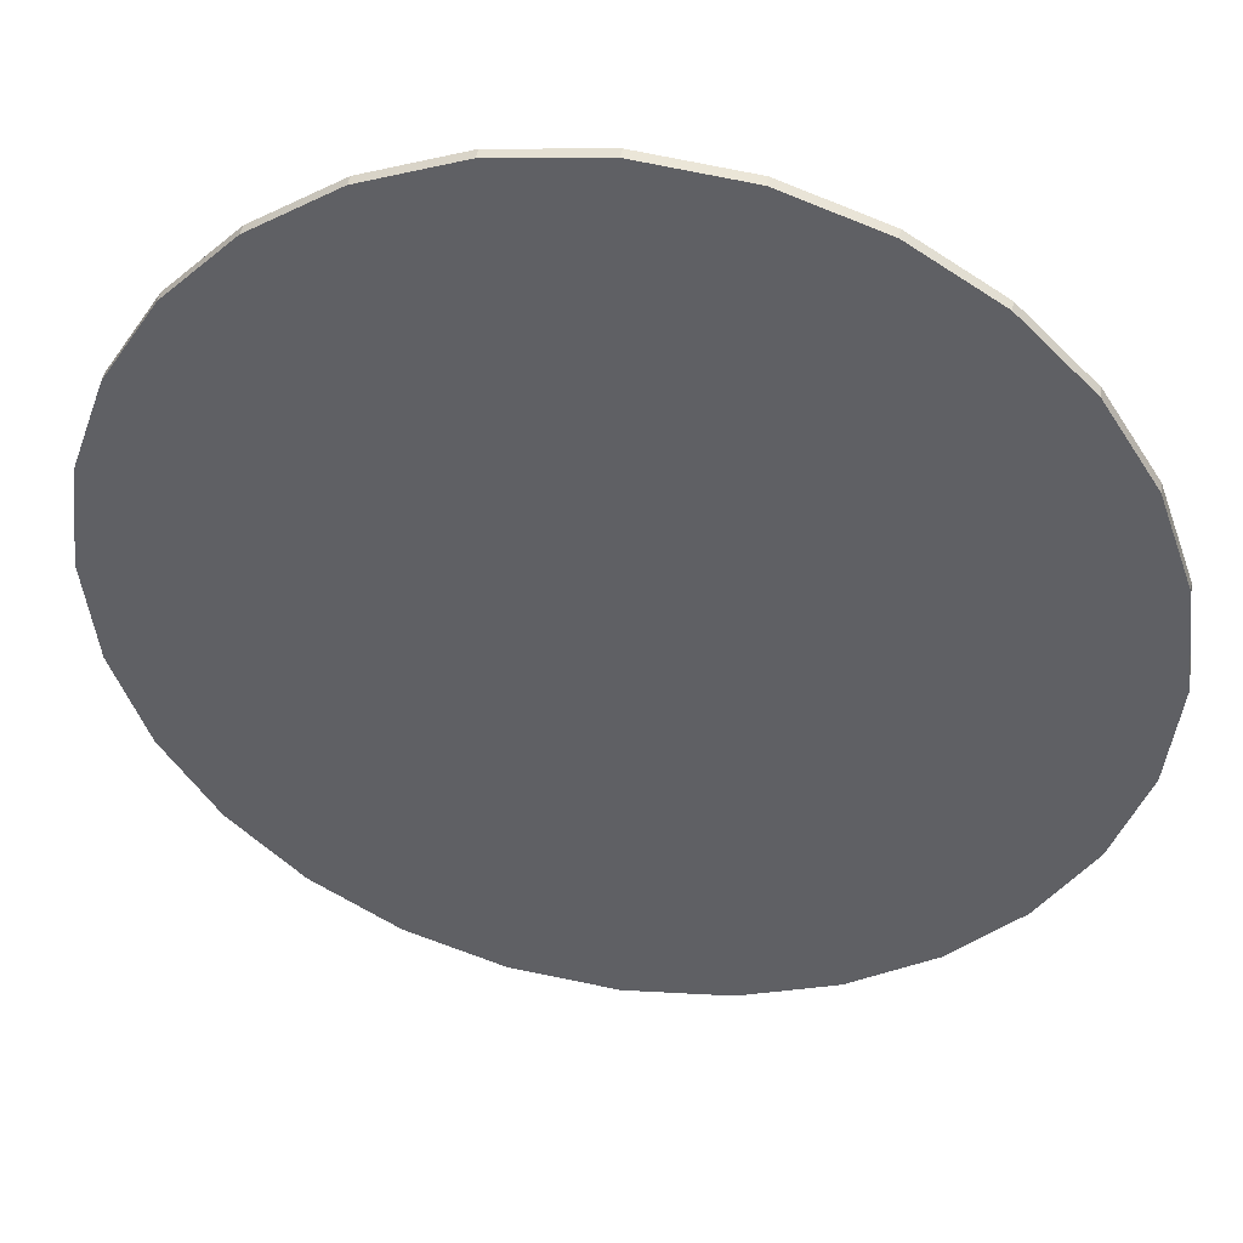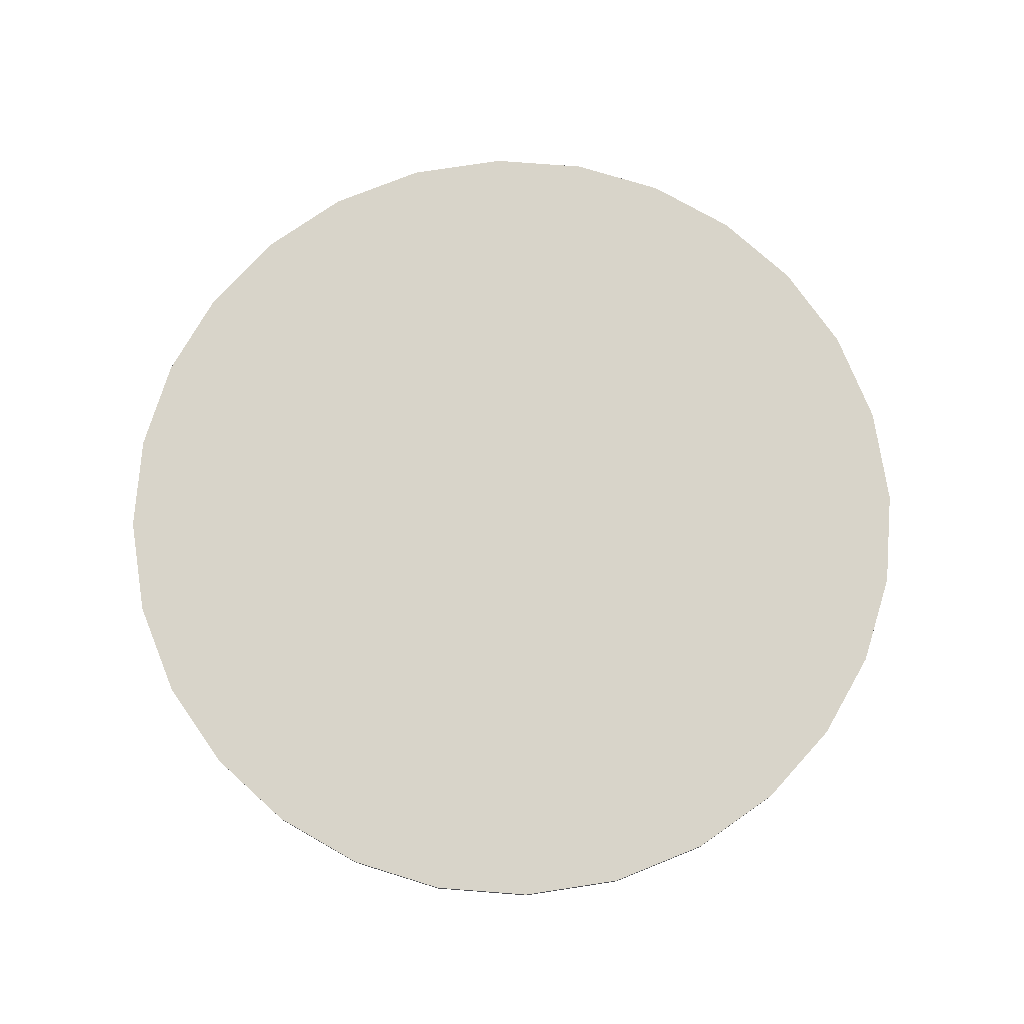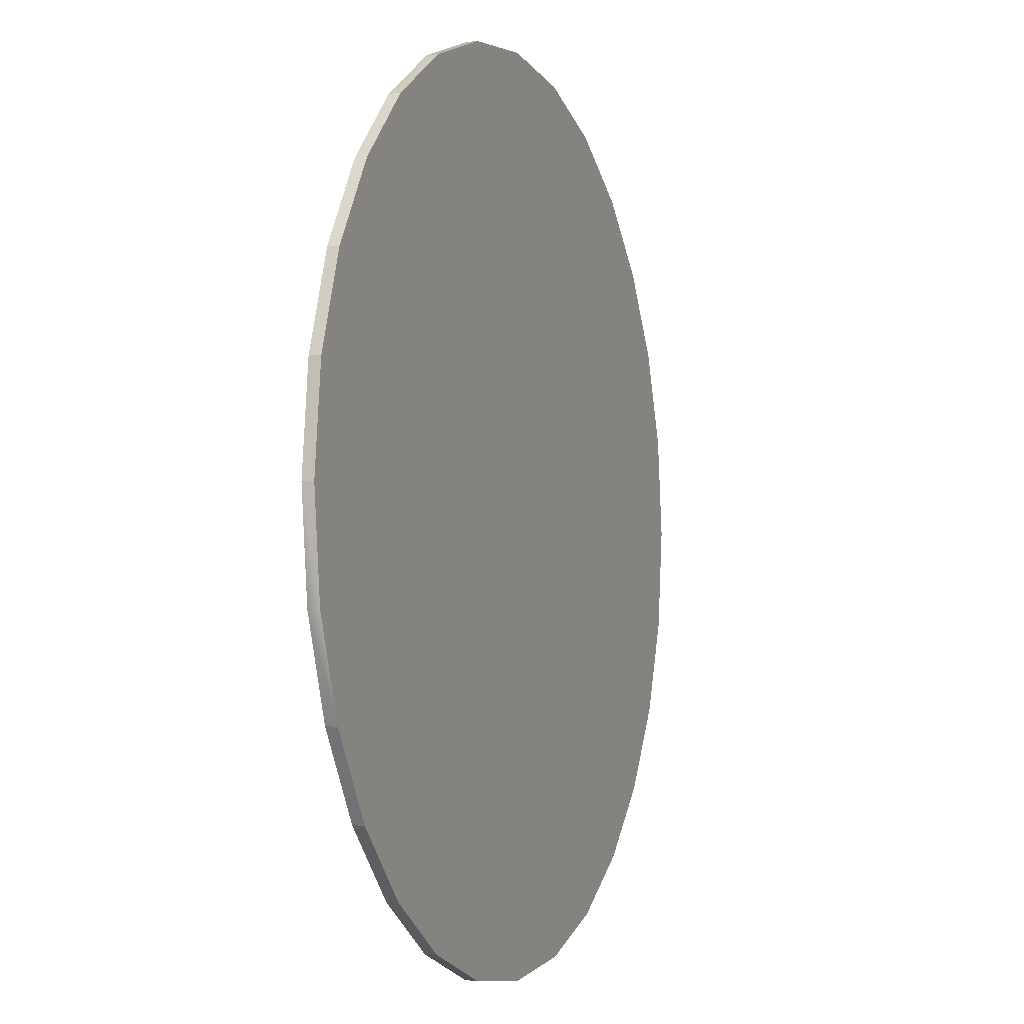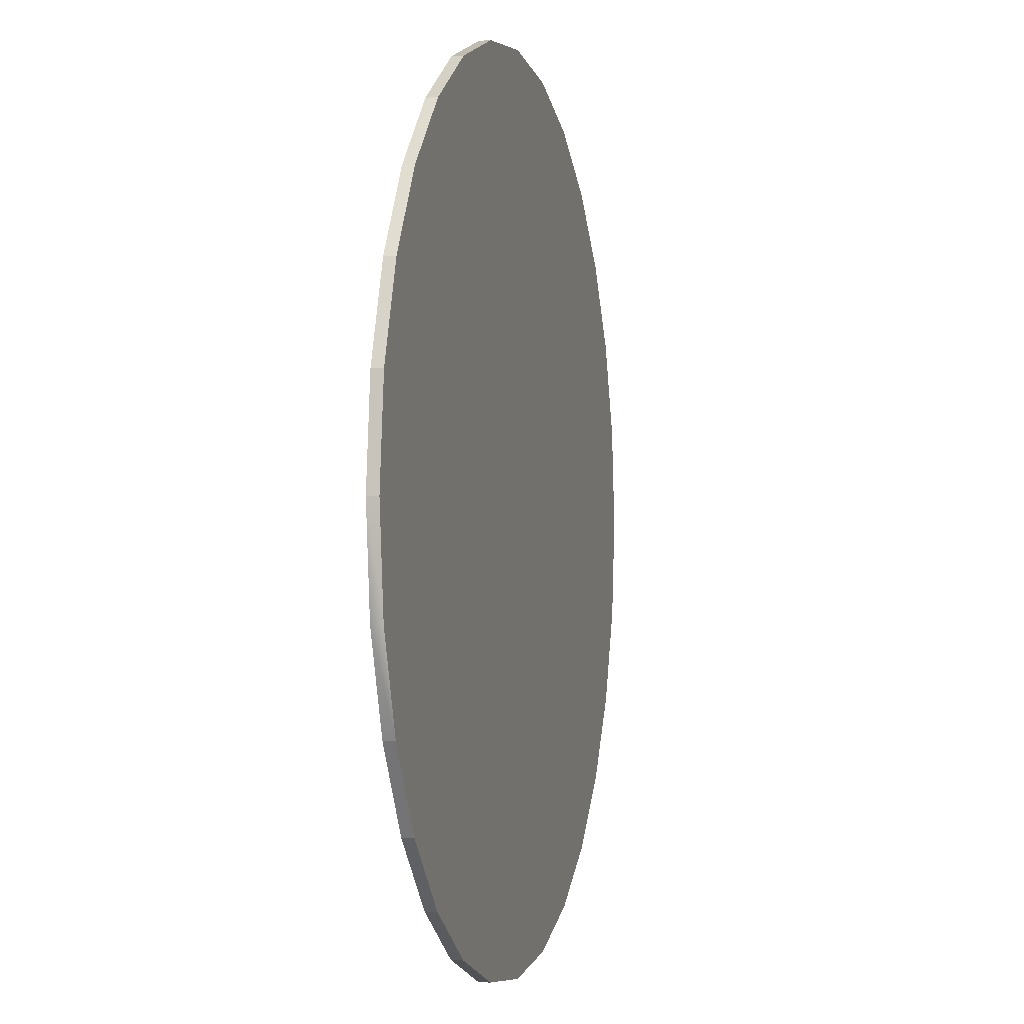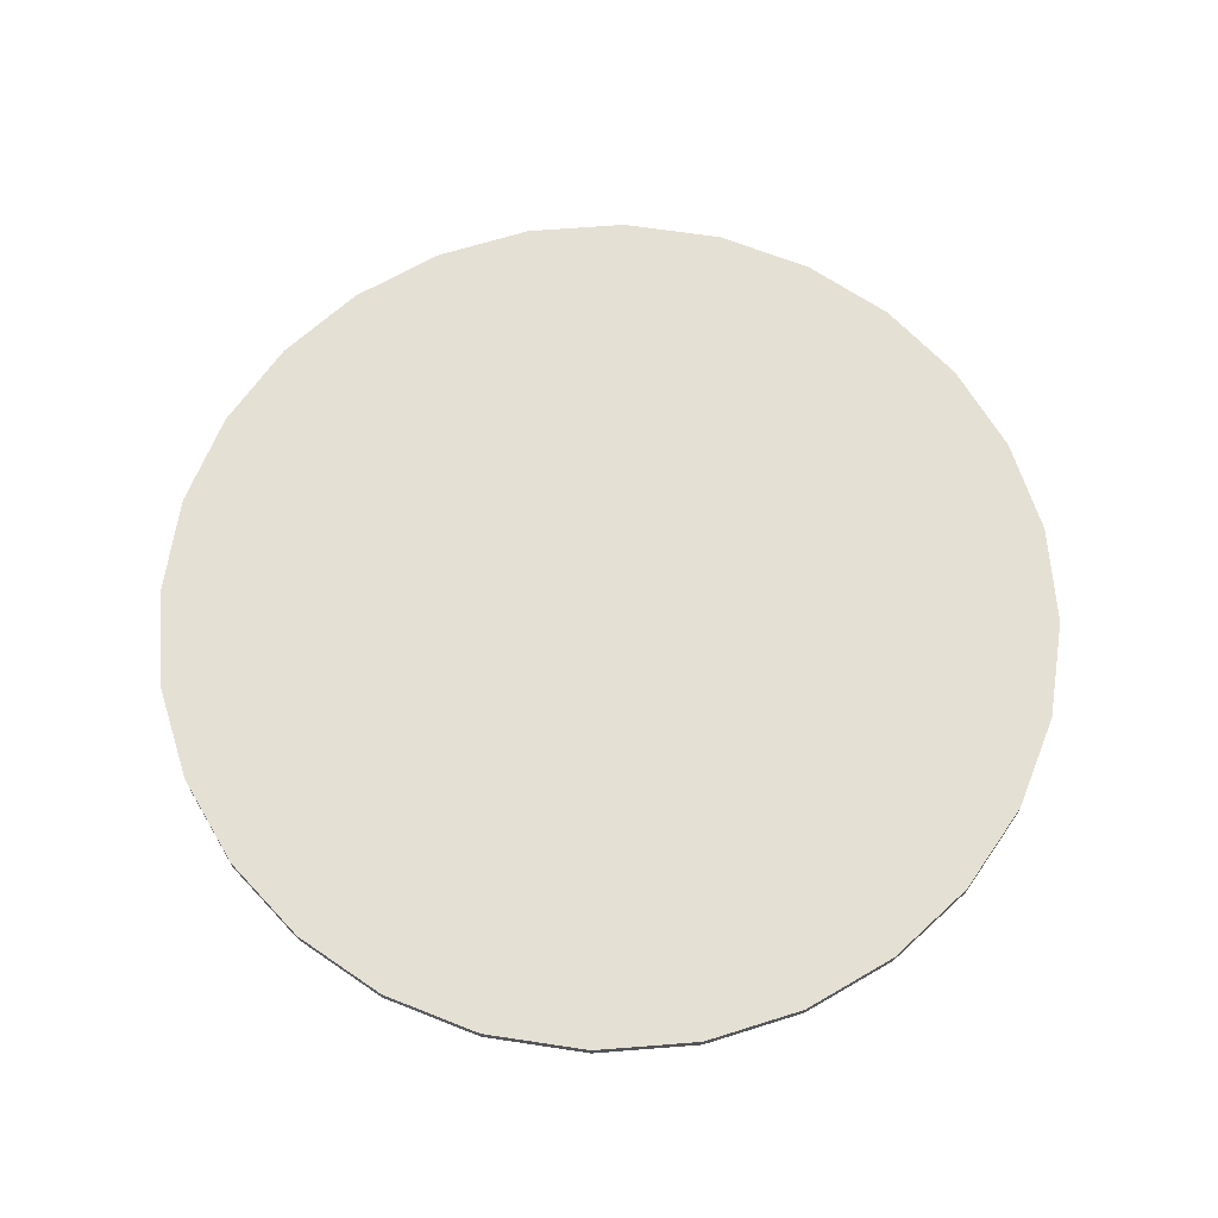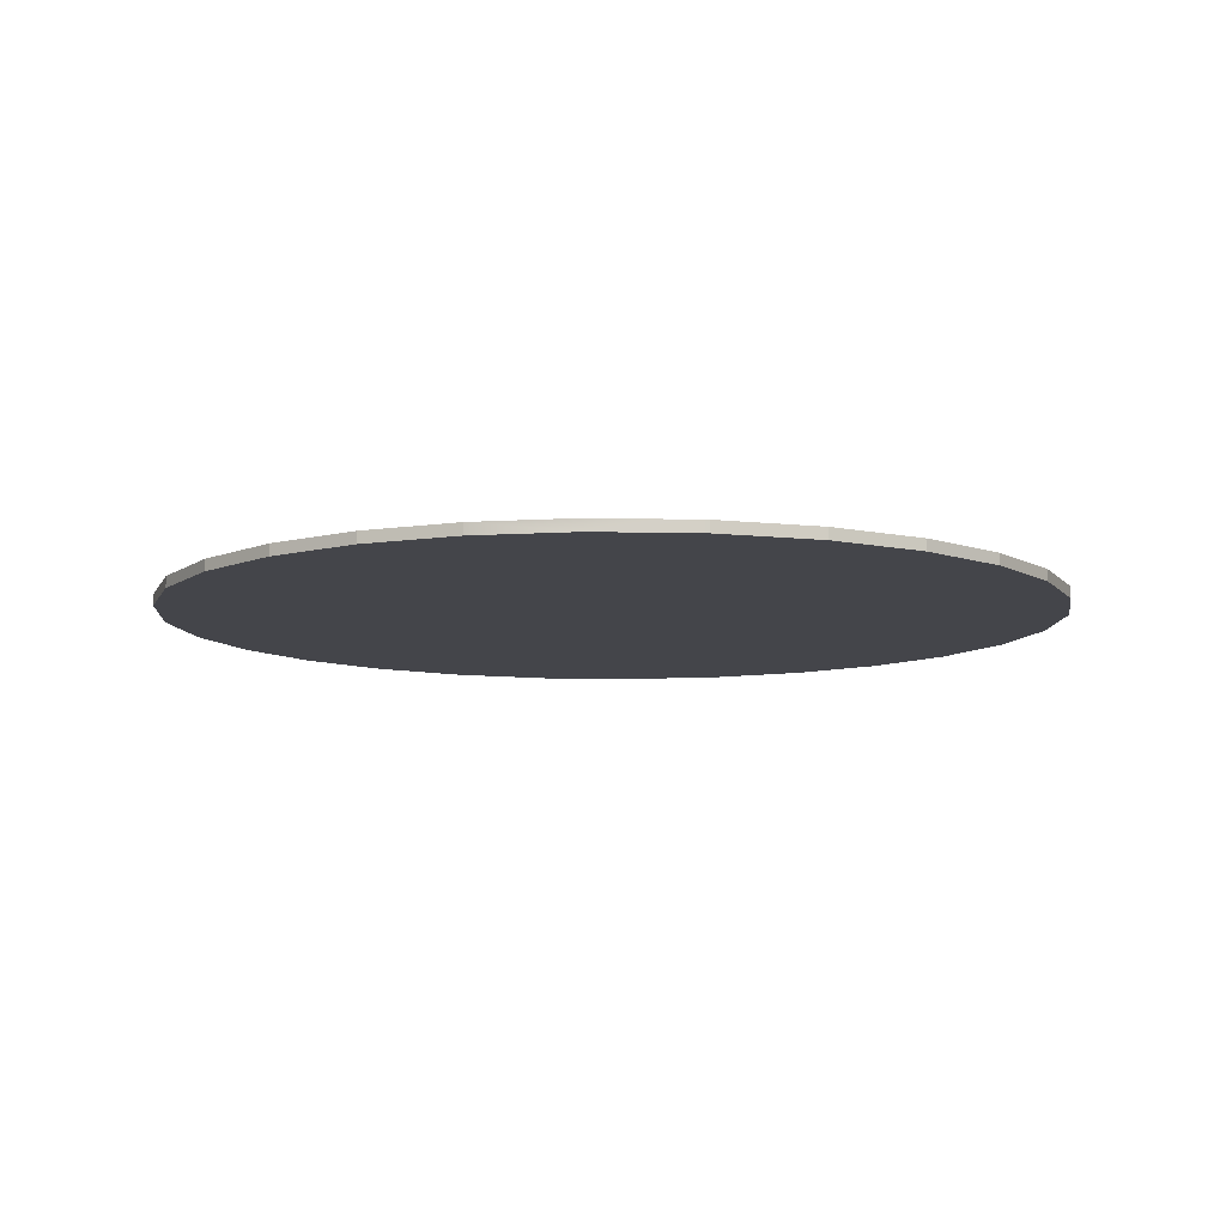
<metadata>
{"format":"obj","ext":"obj","renderer":"f3d","projection":"perspective","resolution":1024,"background":"white","views":[{"elev":43.4,"azim":-170.7,"up":"+Z"},{"elev":75.4,"azim":164.7,"up":"+Y"},{"elev":-3.4,"azim":-68.6,"up":"+Z"},{"elev":-1.7,"azim":-75.7,"up":"+Z"},{"elev":65.9,"azim":-87.9,"up":"+Y"},{"elev":-9.2,"azim":79.8,"up":"+Y"}]}
</metadata>
<code>
o terrain_Woods_#181.001_terrain_Woods_#181_terrain_Woods_#181_terrain_Woods_#181.001
v 1.575 -0.02 0
v 1.533 -0.02 -0.3609
v 1.533 0.02 -0.3609
v 1.575 0.02 -0
v 1.415 -0.02 -0.6923
v 1.415 0.02 -0.6923
v 1.229 -0.02 -0.9848
v 1.229 0.02 -0.9848
v 0.9848 -0.02 -1.229
v 0.9848 0.02 -1.229
v 0.6923 -0.01999 -1.415
v 0.6923 0.02 -1.415
v 0.3609 -0.01999 -1.533
v 0.3609 0.02001 -1.533
v 0 -0.01999 -1.575
v 0 0.02001 -1.575
v -0.3609 -0.01999 -1.533
v -0.3609 0.02001 -1.533
v -0.6923 -0.01999 -1.415
v -0.6923 0.02 -1.415
v -0.9848 -0.02 -1.229
v -0.9848 0.02 -1.229
v -1.229 -0.02 -0.9848
v -1.229 0.02 -0.9848
v -1.415 -0.02 -0.6923
v -1.415 0.02 -0.6923
v -1.533 -0.02 -0.3609
v -1.533 0.02 -0.3609
v -1.575 -0.02 0
v -1.575 0.02 -0
v -1.533 -0.02 0.3609
v -1.533 0.02 0.3609
v -1.415 -0.02 0.6923
v -1.415 0.02 0.6923
v -1.229 -0.02 0.9848
v -1.229 0.02 0.9848
v -0.9848 -0.02 1.229
v -0.9848 0.02 1.229
v -0.6923 -0.02 1.415
v -0.6923 0.01999 1.415
v -0.3609 -0.02001 1.533
v -0.3609 0.01999 1.533
v 0 -0.02001 1.575
v 0 0.01999 1.575
v 0.3609 -0.02001 1.533
v 0.3609 0.01999 1.533
v 0.6923 -0.02 1.415
v 0.6923 0.01999 1.415
v 0.9848 -0.02 1.229
v 0.9848 0.02 1.229
v 1.229 -0.02 0.9848
v 1.229 0.02 0.9848
v 1.415 -0.02 0.6923
v 1.415 0.02 0.6923
v 1.533 -0.02 0.3609
v 1.533 0.02 0.3609
f 2 4 1
f 5 3 2
f 7 6 5
f 7 10 8
f 11 10 9
f 13 12 11
f 15 14 13
f 17 16 15
f 17 20 18
f 19 22 20
f 23 22 21
f 23 26 24
f 27 30 28
f 29 32 30
f 31 34 32
f 33 36 34
f 37 36 35
f 37 40 38
f 39 42 40
f 43 42 41
f 45 44 43
f 49 48 47
f 49 52 50
f 53 52 51
f 54 53 55
f 47 46 45
f 36 8 24
f 51 23 7
f 2 3 4
f 5 6 3
f 7 8 6
f 7 9 10
f 11 12 10
f 13 14 12
f 15 16 14
f 17 18 16
f 17 19 20
f 19 21 22
f 23 24 22
f 23 25 26
f 26 25 28
f 25 27 28
f 27 29 30
f 29 31 32
f 31 33 34
f 33 35 36
f 37 38 36
f 37 39 40
f 39 41 42
f 43 44 42
f 45 46 44
f 49 50 48
f 49 51 52
f 53 54 52
f 55 1 4
f 4 56 55
f 56 54 55
f 47 48 46
f 40 42 44
f 44 46 48
f 48 50 44
f 50 52 38
f 44 38 40
f 52 54 4
f 54 56 4
f 4 3 6
f 8 4 6
f 8 10 24
f 10 12 16
f 12 14 16
f 16 18 20
f 20 22 16
f 22 24 10
f 16 22 10
f 24 26 30
f 26 28 30
f 30 32 34
f 24 30 36
f 34 36 30
f 36 38 52
f 38 44 50
f 4 8 52
f 36 52 8
f 47 45 43
f 43 41 39
f 39 37 43
f 37 35 49
f 43 49 47
f 35 33 29
f 33 31 29
f 29 27 25
f 23 29 25
f 23 21 7
f 21 19 15
f 19 17 15
f 15 13 11
f 11 9 15
f 9 7 21
f 15 9 21
f 7 5 1
f 5 2 1
f 1 55 53
f 7 1 51
f 53 51 1
f 51 49 35
f 49 43 37
f 29 23 35
f 51 35 23

</code>
